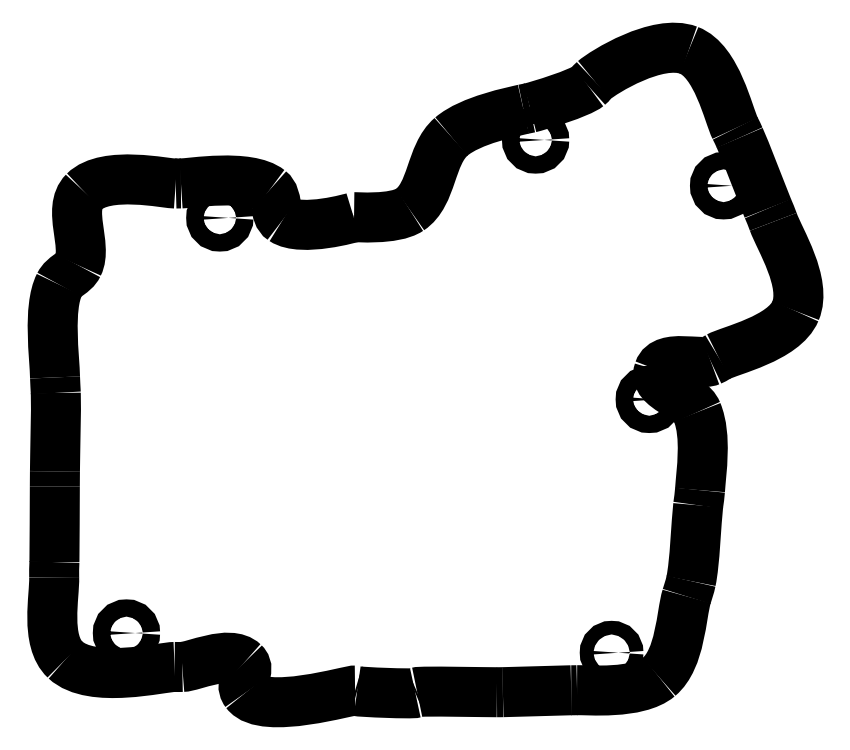
<metadata>
{"format":"dxf","ext":"dxf","renderer":"ezdxf+matplotlib","layout":"modelspace","background":"white","min_lineweight":24,"dpi":150}
</metadata>
<code>
0
SECTION
2
ENTITIES
0
SPLINE
8
0
70
0
71
3
72
8
73
4
74
0
42
1e-09
43
1e-10
44
1e-10
40
0
40
0
40
0
40
0
40
1
40
1
40
1
40
1
10
23.38
20
-93.87
30
0
10
22.59
20
-93.88
30
0
10
22.7
20
-93.88
30
0
10
21.89
20
-93.88
30
0
0
SPLINE
8
0
70
0
71
3
72
8
73
4
74
0
42
1e-09
43
1e-10
44
1e-10
40
0
40
0
40
0
40
0
40
1
40
1
40
1
40
1
10
40.41
20
-93.39
30
0
10
38.14
20
-93.43
30
0
10
25.7
20
-93.84
30
0
10
23.38
20
-93.87
30
0
0
SPLINE
8
0
70
0
71
3
72
8
73
4
74
0
42
1e-09
43
1e-10
44
1e-10
40
0
40
0
40
0
40
0
40
1
40
1
40
1
40
1
10
41.86
20
-93.38
30
0
10
41.06
20
-93.41
30
0
10
41.18
20
-93.38
30
0
10
40.41
20
-93.39
30
0
0
SPLINE
8
0
70
0
71
3
72
8
73
4
74
0
42
1e-09
43
1e-10
44
1e-10
40
0
40
0
40
0
40
0
40
1
40
1
40
1
40
1
10
62.28
20
-90.08
30
0
10
57
20
-94.52
30
0
10
44.22
20
-93.29
30
0
10
41.86
20
-93.38
30
0
0
SPLINE
8
0
70
0
71
3
72
8
73
4
74
0
42
1e-09
43
1e-10
44
1e-10
40
0
40
0
40
0
40
0
40
1
40
1
40
1
40
1
10
69.18
20
-70
30
0
10
67.79
20
-74.59
30
0
10
67.69
20
-85.52
30
0
10
62.28
20
-90.08
30
0
0
SPLINE
8
0
70
0
71
3
72
8
73
4
74
0
42
1e-09
43
1e-10
44
1e-10
40
0
40
0
40
0
40
0
40
1
40
1
40
1
40
1
10
70.27
20
-66.19
30
0
10
69.91
20
-67.84
30
0
10
69.69
20
-68.33
30
0
10
69.18
20
-70
30
0
0
SPLINE
8
0
70
0
71
3
72
8
73
4
74
0
42
1e-09
43
1e-10
44
1e-10
40
0
40
0
40
0
40
0
40
1
40
1
40
1
40
1
10
72.06
20
-47.29
30
0
10
71.57
20
-51.71
30
0
10
71.23
20
-61.74
30
0
10
70.27
20
-66.19
30
0
0
SPLINE
8
0
70
0
71
3
72
8
73
4
74
0
42
1e-09
43
1e-10
44
1e-10
40
0
40
0
40
0
40
0
40
1
40
1
40
1
40
1
10
72.51
20
-43.52
30
0
10
72.4
20
-45.17
30
0
10
72.24
20
-45.66
30
0
10
72.06
20
-47.29
30
0
0
SPLINE
8
0
70
0
71
3
72
8
73
4
74
0
42
1e-09
43
1e-10
44
1e-10
40
0
40
0
40
0
40
0
40
1
40
1
40
1
40
1
10
71.79
20
-24.1
30
0
10
74.25
20
-30.06
30
0
10
72.81
20
-39.03
30
0
10
72.51
20
-43.52
30
0
0
SPLINE
8
0
70
0
71
3
72
8
73
4
74
0
42
1e-09
43
1e-10
44
1e-10
40
0
40
0
40
0
40
0
40
1
40
1
40
1
40
1
10
62.28
20
-13.7
30
0
10
60.79
20
-18.15
30
0
10
70
20
-19.73
30
0
10
71.79
20
-24.1
30
0
0
SPLINE
8
0
70
0
71
3
72
8
73
4
74
0
42
1e-09
43
1e-10
44
1e-10
40
0
40
0
40
0
40
0
40
1
40
1
40
1
40
1
10
75.14
20
-11.31
30
0
10
72.59
20
-12.38
30
0
10
63.66
20
-9.564
30
0
10
62.28
20
-13.7
30
0
0
SPLINE
8
0
70
0
71
3
72
8
73
4
74
0
42
1e-09
43
1e-10
44
1e-10
40
0
40
0
40
0
40
0
40
1
40
1
40
1
40
1
10
77.06
20
-10.27
30
0
10
76.07
20
-10.81
30
0
10
76.05
20
-10.92
30
0
10
75.14
20
-11.31
30
0
0
SPLINE
8
0
70
0
71
3
72
8
73
4
74
0
42
1e-09
43
1e-10
44
1e-10
40
0
40
0
40
0
40
0
40
1
40
1
40
1
40
1
10
96.32
20
1.134
30
0
10
93.44
20
-5.75
30
0
10
79.95
20
-8.669
30
0
10
77.06
20
-10.27
30
0
0
SPLINE
8
0
70
0
71
3
72
8
73
4
74
0
42
1e-09
43
1e-10
44
1e-10
40
0
40
0
40
0
40
0
40
1
40
1
40
1
40
1
10
90.77
20
23.37
30
0
10
92.33
20
18.97
30
0
10
99.26
20
8.181
30
0
10
96.32
20
1.134
30
0
0
SPLINE
8
0
70
0
71
3
72
8
73
4
74
0
42
1e-09
43
1e-10
44
1e-10
40
0
40
0
40
0
40
0
40
1
40
1
40
1
40
1
10
89.44
20
26.68
30
0
10
90.02
20
25.22
30
0
10
90.22
20
24.92
30
0
10
90.77
20
23.37
30
0
0
SPLINE
8
0
70
0
71
3
72
8
73
4
74
0
42
1e-09
43
1e-10
44
1e-10
40
0
40
0
40
0
40
0
40
1
40
1
40
1
40
1
10
82.38
20
44.33
30
0
10
83.84
20
41.12
30
0
10
87.83
20
30.68
30
0
10
89.44
20
26.68
30
0
0
SPLINE
8
0
70
0
71
3
72
8
73
4
74
0
42
1e-09
43
1e-10
44
1e-10
40
0
40
0
40
0
40
0
40
1
40
1
40
1
40
1
10
81.28
20
46.64
30
0
10
81.86
20
45.49
30
0
10
81.87
20
45.45
30
0
10
82.38
20
44.33
30
0
0
SPLINE
8
0
70
0
71
3
72
8
73
4
74
0
42
1e-09
43
1e-10
44
1e-10
40
0
40
0
40
0
40
0
40
1
40
1
40
1
40
1
10
69.7
20
66.13
30
0
10
76.77
20
63.45
30
0
10
79.6
20
49.98
30
0
10
81.28
20
46.64
30
0
0
SPLINE
8
0
70
0
71
3
72
8
73
4
74
0
42
1e-09
43
1e-10
44
1e-10
40
0
40
0
40
0
40
0
40
1
40
1
40
1
40
1
10
46.07
20
58.63
30
0
10
48.47
20
60.71
30
0
10
61.98
20
69.07
30
0
10
69.7
20
66.13
30
0
0
SPLINE
8
0
70
0
71
3
72
8
73
4
74
0
42
1e-09
43
1e-10
44
1e-10
40
0
40
0
40
0
40
0
40
1
40
1
40
1
40
1
10
44.69
20
57.18
30
0
10
45.44
20
57.8
30
0
10
45.26
20
57.92
30
0
10
46.07
20
58.63
30
0
0
SPLINE
8
0
70
0
71
3
72
8
73
4
74
0
42
1e-09
43
1e-10
44
1e-10
40
0
40
0
40
0
40
0
40
1
40
1
40
1
40
1
10
30.12
20
51.76
30
0
10
32.5
20
52.34
30
0
10
42.53
20
55.4
30
0
10
44.69
20
57.18
30
0
0
SPLINE
8
0
70
0
71
3
72
8
73
4
74
0
42
1e-09
43
1e-10
44
1e-10
40
0
40
0
40
0
40
0
40
1
40
1
40
1
40
1
10
28.5
20
51.42
30
0
10
29.36
20
51.63
30
0
10
29.3
20
51.56
30
0
10
30.12
20
51.76
30
0
0
SPLINE
8
0
70
0
71
3
72
8
73
4
74
0
42
1e-09
43
1e-10
44
1e-10
40
0
40
0
40
0
40
0
40
1
40
1
40
1
40
1
10
10.51
20
44.59
30
0
10
15.38
20
48.77
30
0
10
25.98
20
50.82
30
0
10
28.5
20
51.42
30
0
0
SPLINE
8
0
70
0
71
3
72
8
73
4
74
0
42
1e-09
43
1e-10
44
1e-10
40
0
40
0
40
0
40
0
40
1
40
1
40
1
40
1
10
0.1617
20
26.36
30
0
10
5.924
20
30.22
30
0
10
5.206
20
40.05
30
0
10
10.51
20
44.59
30
0
0
SPLINE
8
0
70
0
71
3
72
8
73
4
74
0
42
1e-09
43
1e-10
44
1e-10
40
0
40
0
40
0
40
0
40
1
40
1
40
1
40
1
10
-13.72
20
24.52
30
0
10
-13.59
20
24.58
30
0
10
-3.749
20
23.75
30
0
10
0.1617
20
26.36
30
0
0
SPLINE
8
0
70
0
71
3
72
8
73
4
74
0
42
1e-09
43
1e-10
44
1e-10
40
0
40
0
40
0
40
0
40
1
40
1
40
1
40
1
10
-13.78
20
24.49
30
0
10
-13.74
20
24.51
30
0
10
-13.76
20
24.5
30
0
10
-13.72
20
24.52
30
0
0
SPLINE
8
0
70
0
71
3
72
8
73
4
74
0
42
1e-09
43
1e-10
44
1e-10
40
0
40
0
40
0
40
0
40
1
40
1
40
1
40
1
10
-31.48
20
23.85
30
0
10
-26.83
20
20.73
30
0
10
-13.91
20
24.42
30
0
10
-13.78
20
24.49
30
0
0
SPLINE
8
0
70
0
71
3
72
8
73
4
74
0
42
1e-09
43
1e-10
44
1e-10
40
0
40
0
40
0
40
0
40
1
40
1
40
1
40
1
10
-34.79
20
31.27
30
0
10
-32.47
20
29.42
30
0
10
-33.84
20
25.44
30
0
10
-31.48
20
23.85
30
0
0
SPLINE
8
0
70
0
71
3
72
8
73
4
74
0
42
1e-09
43
1e-10
44
1e-10
40
0
40
0
40
0
40
0
40
1
40
1
40
1
40
1
10
-56.86
20
32.92
30
0
10
-54.65
20
32.93
30
0
10
-39.99
20
35.41
30
0
10
-34.79
20
31.27
30
0
0
SPLINE
8
0
70
0
71
3
72
8
73
4
74
0
42
1e-09
43
1e-10
44
1e-10
40
0
40
0
40
0
40
0
40
1
40
1
40
1
40
1
10
-58.17
20
32.9
30
0
10
-57.42
20
32.92
30
0
10
-57.6
20
32.92
30
0
10
-56.86
20
32.92
30
0
0
SPLINE
8
0
70
0
71
3
72
8
73
4
74
0
42
1e-09
43
1e-10
44
1e-10
40
0
40
0
40
0
40
0
40
1
40
1
40
1
40
1
10
-80.98
20
30.87
30
0
10
-75.61
20
36.28
30
0
10
-60.4
20
32.84
30
0
10
-58.17
20
32.9
30
0
0
SPLINE
8
0
70
0
71
3
72
8
73
4
74
0
42
1e-09
43
1e-10
44
1e-10
40
0
40
0
40
0
40
0
40
1
40
1
40
1
40
1
10
-82.5
20
12.54
30
0
10
-80.05
20
17.48
30
0
10
-85.3
20
26.51
30
0
10
-80.98
20
30.87
30
0
0
SPLINE
8
0
70
0
71
3
72
8
73
4
74
0
42
1e-09
43
1e-10
44
1e-10
40
0
40
0
40
0
40
0
40
1
40
1
40
1
40
1
10
-87.16
20
7.683
30
0
10
-85.98
20
10.02
30
0
10
-83.59
20
10.33
30
0
10
-82.5
20
12.54
30
0
0
SPLINE
8
0
70
0
71
3
72
8
73
4
74
0
42
1e-09
43
1e-10
44
1e-10
40
0
40
0
40
0
40
0
40
1
40
1
40
1
40
1
10
-88.25
20
-15.42
30
0
10
-88.34
20
-10.51
30
0
10
-90.06
20
1.943
30
0
10
-87.16
20
7.683
30
0
0
SPLINE
8
0
70
0
71
3
72
8
73
4
74
0
42
1e-09
43
1e-10
44
1e-10
40
0
40
0
40
0
40
0
40
1
40
1
40
1
40
1
10
-88.05
20
-19.28
30
0
10
-88.1
20
-17.61
30
0
10
-88.21
20
-17.18
30
0
10
-88.25
20
-15.42
30
0
0
SPLINE
8
0
70
0
71
3
72
8
73
4
74
0
42
1e-09
43
1e-10
44
1e-10
40
0
40
0
40
0
40
0
40
1
40
1
40
1
40
1
10
-88.27
20
-38.82
30
0
10
-88.23
20
-34.33
30
0
10
-87.93
20
-23.84
30
0
10
-88.05
20
-19.28
30
0
0
SPLINE
8
0
70
0
71
3
72
8
73
4
74
0
42
1e-09
43
1e-10
44
1e-10
40
0
40
0
40
0
40
0
40
1
40
1
40
1
40
1
10
-88.29
20
-42.58
30
0
10
-88.28
20
-40.95
30
0
10
-88.28
20
-40.46
30
0
10
-88.27
20
-38.82
30
0
0
SPLINE
8
0
70
0
71
3
72
8
73
4
74
0
42
1e-09
43
1e-10
44
1e-10
40
0
40
0
40
0
40
0
40
1
40
1
40
1
40
1
10
-88.4
20
-61.45
30
0
10
-88.34
20
-57.01
30
0
10
-88.32
20
-46.99
30
0
10
-88.29
20
-42.58
30
0
0
SPLINE
8
0
70
0
71
3
72
8
73
4
74
0
42
1e-09
43
1e-10
44
1e-10
40
0
40
0
40
0
40
0
40
1
40
1
40
1
40
1
10
-88.46
20
-65.24
30
0
10
-88.52
20
-63.56
30
0
10
-88.42
20
-63.08
30
0
10
-88.4
20
-61.45
30
0
0
SPLINE
8
0
70
0
71
3
72
8
73
4
74
0
42
1e-09
43
1e-10
44
1e-10
40
0
40
0
40
0
40
0
40
1
40
1
40
1
40
1
10
-85.71
20
-85.79
30
0
10
-90.77
20
-81.05
30
0
10
-88.31
20
-69.87
30
0
10
-88.46
20
-65.24
30
0
0
SPLINE
8
0
70
0
71
3
72
8
73
4
74
0
42
1e-09
43
1e-10
44
1e-10
40
0
40
0
40
0
40
0
40
1
40
1
40
1
40
1
10
-58.45
20
-87.59
30
0
10
-61.58
20
-87.56
30
0
10
-79.09
20
-92.01
30
0
10
-85.71
20
-85.79
30
0
0
SPLINE
8
0
70
0
71
3
72
8
73
4
74
0
42
1e-09
43
1e-10
44
1e-10
40
0
40
0
40
0
40
0
40
1
40
1
40
1
40
1
10
-56.52
20
-87.58
30
0
10
-57.47
20
-87.6
30
0
10
-57.39
20
-87.6
30
0
10
-58.45
20
-87.59
30
0
0
SPLINE
8
0
70
0
71
3
72
8
73
4
74
0
42
1e-09
43
1e-10
44
1e-10
40
0
40
0
40
0
40
0
40
1
40
1
40
1
40
1
10
-41.17
20
-86.58
30
0
10
-44.72
20
-83.18
30
0
10
-53.81
20
-87.53
30
0
10
-56.52
20
-87.58
30
0
0
SPLINE
8
0
70
0
71
3
72
8
73
4
74
0
42
1e-09
43
1e-10
44
1e-10
40
0
40
0
40
0
40
0
40
1
40
1
40
1
40
1
10
-40.7
20
-93.95
30
0
10
-42.47
20
-91.62
30
0
10
-39.32
20
-88.35
30
0
10
-41.17
20
-86.58
30
0
0
SPLINE
8
0
70
0
71
3
72
8
73
4
74
0
42
1e-09
43
1e-10
44
1e-10
40
0
40
0
40
0
40
0
40
1
40
1
40
1
40
1
10
-13.46
20
-93.47
30
0
10
-14.43
20
-93.2
30
0
10
-36.25
20
-99.82
30
0
10
-40.7
20
-93.95
30
0
0
SPLINE
8
0
70
0
71
3
72
8
73
4
74
0
42
1e-09
43
1e-10
44
1e-10
40
0
40
0
40
0
40
0
40
1
40
1
40
1
40
1
10
-12.95
20
-93.62
30
0
10
-13.26
20
-93.54
30
0
10
-13.14
20
-93.56
30
0
10
-13.46
20
-93.47
30
0
0
SPLINE
8
0
70
0
71
3
72
8
73
4
74
0
42
1e-09
43
1e-10
44
1e-10
40
0
40
0
40
0
40
0
40
1
40
1
40
1
40
1
10
1.561
20
-94.06
30
0
10
0.7287
20
-94.38
30
0
10
-12.03
20
-93.86
30
0
10
-12.95
20
-93.62
30
0
0
SPLINE
8
0
70
0
71
3
72
8
73
4
74
0
42
1e-09
43
1e-10
44
1e-10
40
0
40
0
40
0
40
0
40
1
40
1
40
1
40
1
10
2.014
20
-93.87
30
0
10
1.73
20
-93.98
30
0
10
1.84
20
-93.96
30
0
10
1.561
20
-94.06
30
0
0
SPLINE
8
0
70
0
71
3
72
8
73
4
74
0
42
1e-09
43
1e-10
44
1e-10
40
0
40
0
40
0
40
0
40
1
40
1
40
1
40
1
10
21.89
20
-93.88
30
0
10
19.49
20
-93.9
30
0
10
2.865
20
-93.53
30
0
10
2.014
20
-93.87
30
0
0
CIRCLE
8
0
10
50.48
20
-84.03
30
0
40
1.7
210
0
220
0
230
1
0
CIRCLE
8
0
10
59.87
20
-20.89
30
0
40
2.15
210
0
220
0
230
1
0
CIRCLE
8
0
10
78.39
20
32.35
30
0
40
2.15
210
0
220
0
230
1
0
CIRCLE
8
0
10
31.54
20
43.77
30
0
40
2.15
210
0
220
-0
230
1
0
CIRCLE
8
0
10
-47.17
20
24.34
30
0
40
2.15
210
0
220
0
230
1
0
CIRCLE
8
0
10
-70.44
20
-79.13
30
0
40
2.15
210
0
220
0
230
1
0
ENDSEC
0
EOF

</code>
